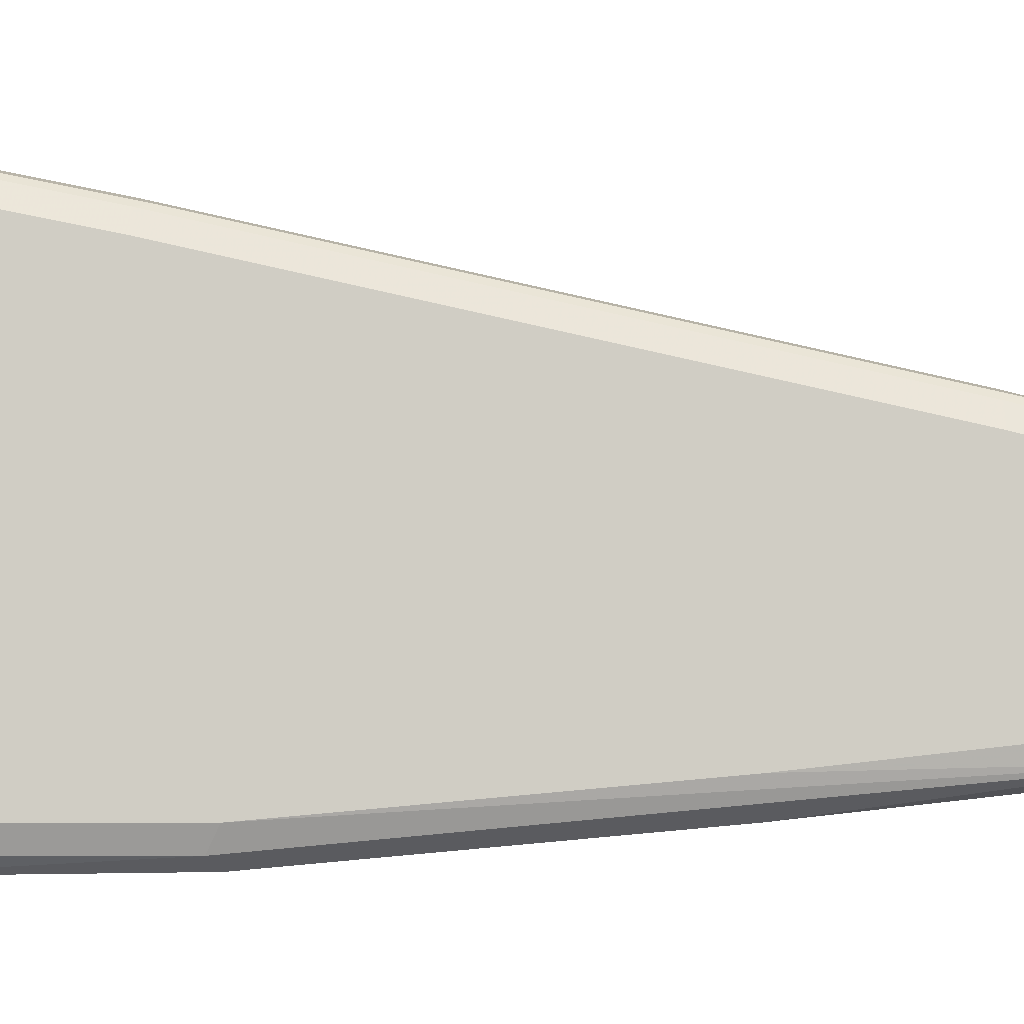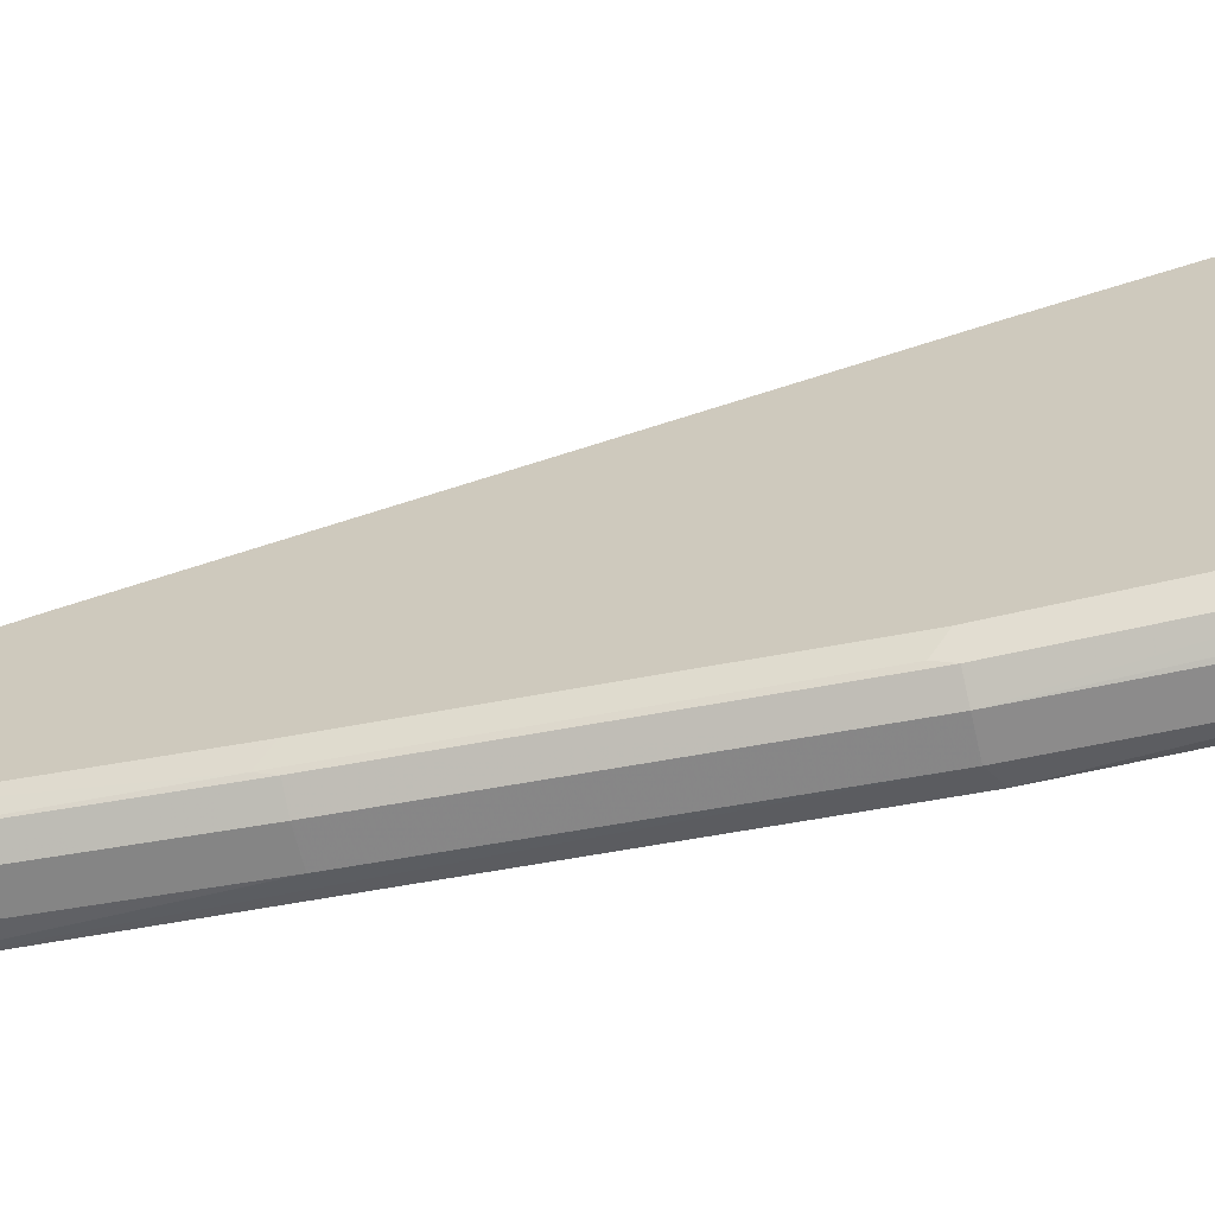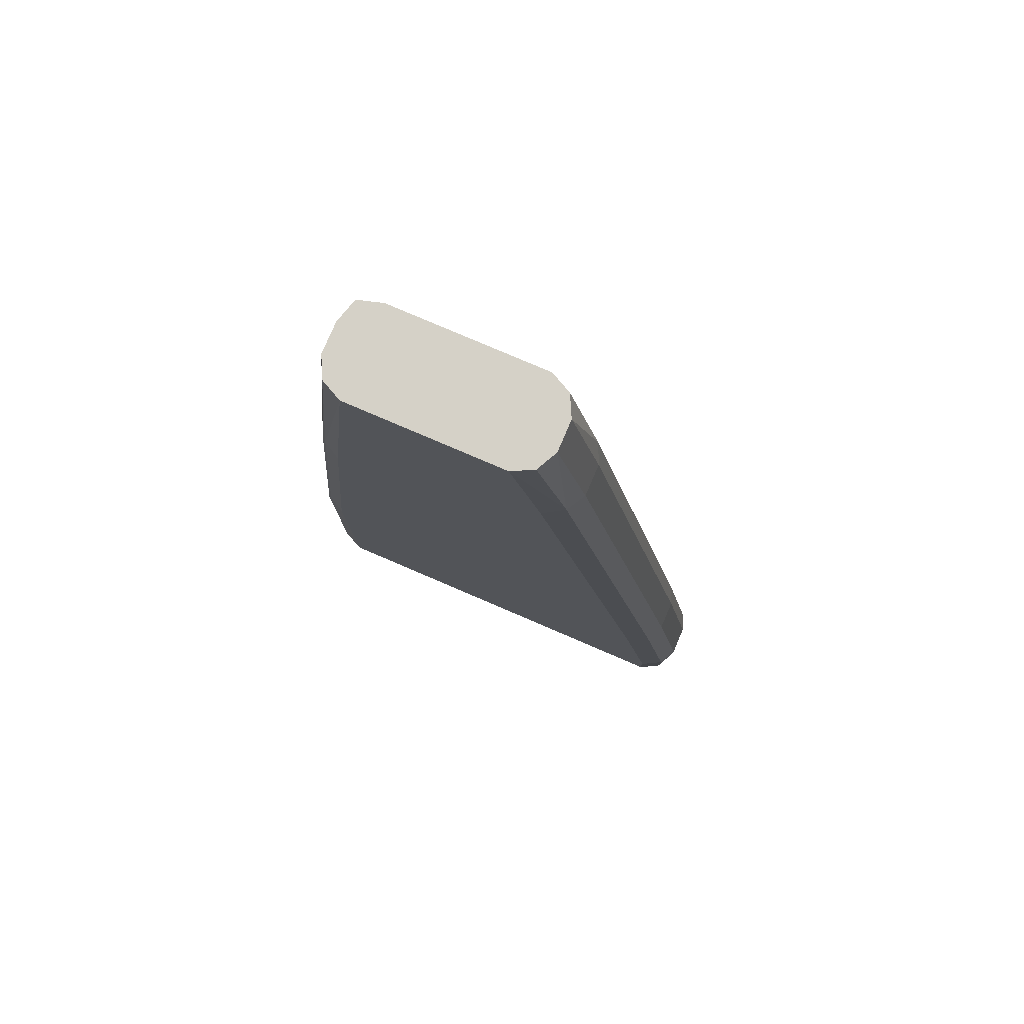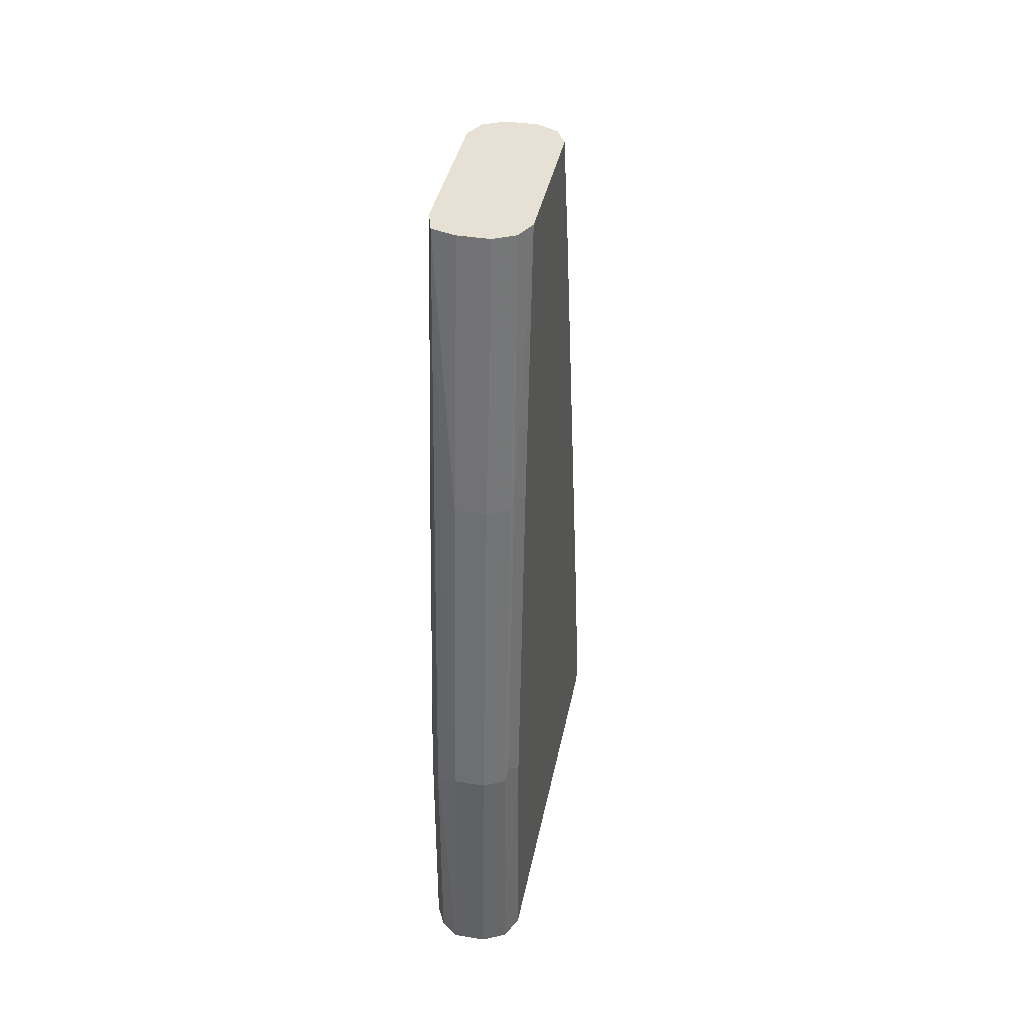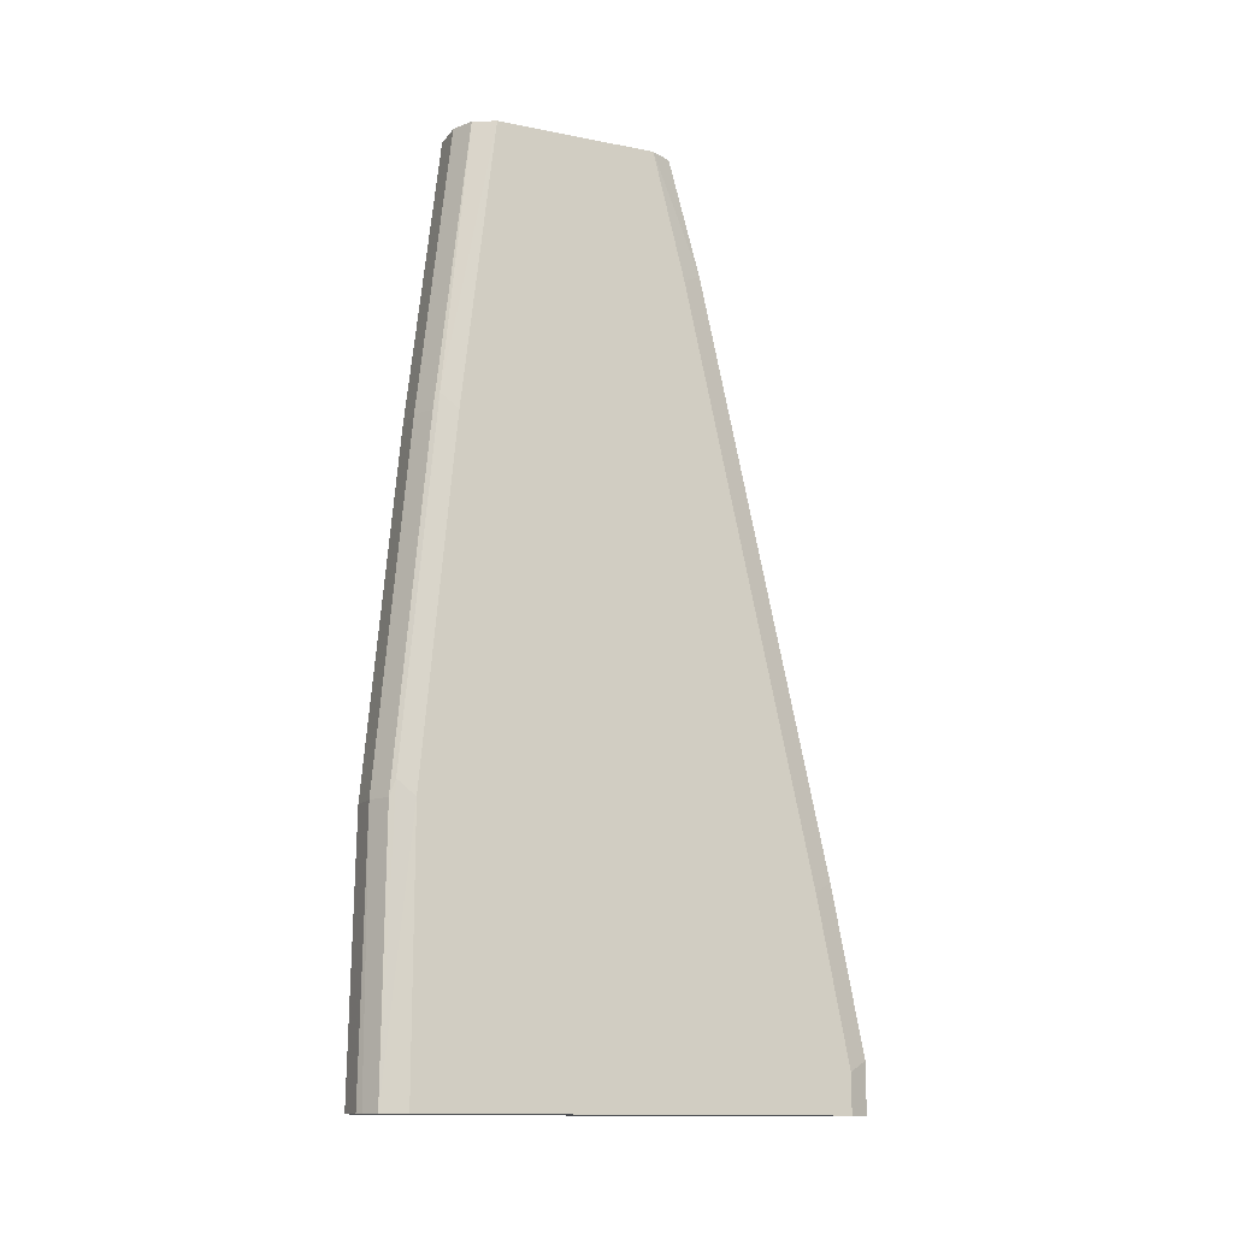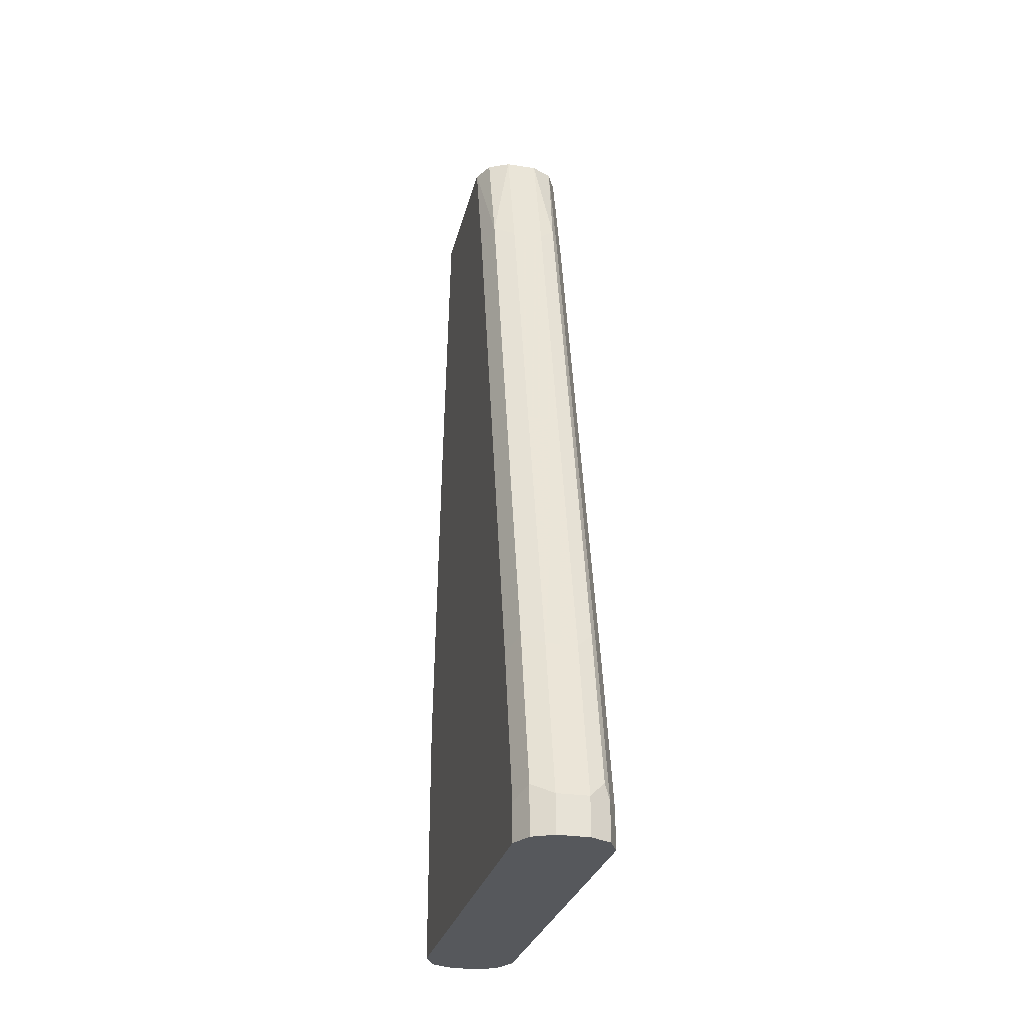
<metadata>
{"format":"obj","ext":"obj","renderer":"f3d","projection":"perspective","resolution":1024,"background":"white","views":[{"elev":-5.9,"azim":89.1,"up":"+Z"},{"elev":-64.2,"azim":-76.8,"up":"+Z"},{"elev":79.1,"azim":-66.8,"up":"+Y"},{"elev":39.0,"azim":-168.8,"up":"+Y"},{"elev":-13.7,"azim":-113.7,"up":"+Y"},{"elev":-28.3,"azim":-13.0,"up":"+Y"}]}
</metadata>
<code>
v 0.128 -0.6802 0.4389
v 0.1463 -0.6802 0.4389
v 0.128 -0.6583 0.4389
v 0.1158 -0.6802 0.4328
v 0.1585 -0.6802 0.4328
v 0.1463 -0.6583 0.4389
v 0.1158 -0.6522 0.4328
v 0.128 -0.5669 0.4206
v 0.1097 -0.6802 0.4206
v 0.1634 -0.6802 0.423
v 0.1585 -0.6583 0.4328
v 0.1554 -0.6492 0.4343
v 0.1554 -0.5578 0.4161
v 0.1463 -0.5669 0.4206
v 0.1097 -0.6583 0.4206
v 0.1158 -0.5608 0.4145
v 0.128 -0.4023 0.3841
v 0.1097 -0.6802 0.1829
v 0.1646 -0.6802 0.4206
v 0.1646 -0.6583 0.4206
v 0.1585 -0.5669 0.4145
v 0.1585 -0.2378 0.3414
v 0.1554 -0.2286 0.3429
v 0.1463 -0.4023 0.3841
v 0.1097 -0.5669 0.4023
v 0.1158 -0.2317 0.3414
v 0.128 -0.2378 0.3475
v 0.116 -0.6802 0.1695
v 0.1097 -0.5303 0.1829
v 0.1646 -0.6802 0.1829
v 0.1646 -0.5669 0.4023
v 0.1646 -0.2378 0.3292
v 0.1644 -0.1651 0.3112
v 0.1585 -0.1651 0.3231
v 0.1582 -0.1651 0.3232
v 0.1463 -0.1651 0.3292
v 0.1463 -0.2378 0.3475
v 0.1097 -0.2378 0.3292
v 0.128 -0.1651 0.3292
v 0.1158 -0.1651 0.3231
v 0.1097 -0.1651 0.3109
v 0.1258 -0.6802 0.1646
v 0.1143 -0.5212 0.1738
v 0.1158 -0.5303 0.1707
v 0.128 -0.5303 0.1646
v 0.1097 -0.3292 0.2012
v 0.161 -0.6802 0.1757
v 0.1646 -0.5303 0.1829
v 0.1646 -0.1651 0.3109
v 0.1097 -0.1651 0.2195
v 0.1298 -0.6802 0.1628
v 0.1143 -0.3201 0.192
v 0.1158 -0.3292 0.189
v 0.1463 -0.5303 0.1646
v 0.128 -0.3292 0.1829
v 0.1585 -0.6802 0.1707
v 0.1585 -0.5364 0.1707
v 0.1605 -0.1651 0.2053
v 0.1646 -0.3292 0.2012
v 0.1646 -0.1651 0.2195
v 0.1157 -0.1651 0.2076
v 0.1481 -0.6802 0.1628
v 0.1158 -0.1651 0.2073
v 0.128 -0.1651 0.2012
v 0.1463 -0.3292 0.1829
v 0.1463 -0.1651 0.2012
f 28 43 44
f 28 44 45
f 28 45 42
f 29 46 52
f 29 52 43
f 30 47 48
f 33 60 58
f 33 49 60
f 33 58 66
f 33 66 64
f 33 64 63
f 33 63 61
f 32 49 33
f 28 29 43
f 23 36 37
f 27 37 36
f 26 41 38
f 58 60 59
f 26 39 40
f 26 27 39
f 23 37 24
f 23 35 36
f 23 34 35
f 22 34 23
f 22 33 34
f 22 32 33
f 21 32 22
f 33 61 50
f 27 36 39
f 33 50 41
f 48 58 59
f 33 40 39
f 21 31 32
f 58 65 66
f 56 62 57
f 55 66 65
f 55 64 66
f 54 58 57
f 54 65 58
f 54 57 62
f 53 64 55
f 53 63 64
f 52 63 53
f 52 61 63
f 50 61 52
f 48 57 58
f 47 57 48
f 47 56 57
f 46 50 52
f 45 65 54
f 45 55 65
f 45 53 55
f 45 62 51
f 45 54 62
f 44 53 45
f 43 53 44
f 43 52 53
f 42 45 51
f 33 35 34
f 33 36 35
f 33 39 36
f 33 41 40
f 19 31 20
f 26 40 41
f 19 49 32
f 6 13 14
f 6 12 13
f 6 11 12
f 5 10 11
f 4 15 9
f 4 7 15
f 3 16 7
f 3 8 16
f 3 14 8
f 3 6 14
f 2 11 6
f 2 5 11
f 1 5 2
f 1 10 5
f 1 19 10
f 1 30 19
f 1 47 30
f 1 56 47
f 1 62 56
f 1 51 62
f 1 42 51
f 1 28 42
f 1 18 28
f 1 9 18
f 1 4 9
f 1 7 4
f 1 3 7
f 1 6 3
f 19 32 31
f 7 16 25
f 7 25 15
f 1 2 6
f 8 24 17
f 19 60 49
f 19 59 60
f 19 48 59
f 19 30 48
f 18 29 28
f 17 27 26
f 17 37 27
f 17 24 37
f 8 14 24
f 16 26 38
f 13 24 14
f 13 23 24
f 13 22 23
f 13 21 22
f 16 38 25
f 11 21 13
f 8 17 26
f 11 13 12
f 8 26 16
f 9 15 25
f 9 25 38
f 9 41 50
f 9 38 41
f 9 46 29
f 9 29 18
f 10 19 20
f 10 20 11
f 11 20 31
f 11 31 21
f 9 50 46

</code>
